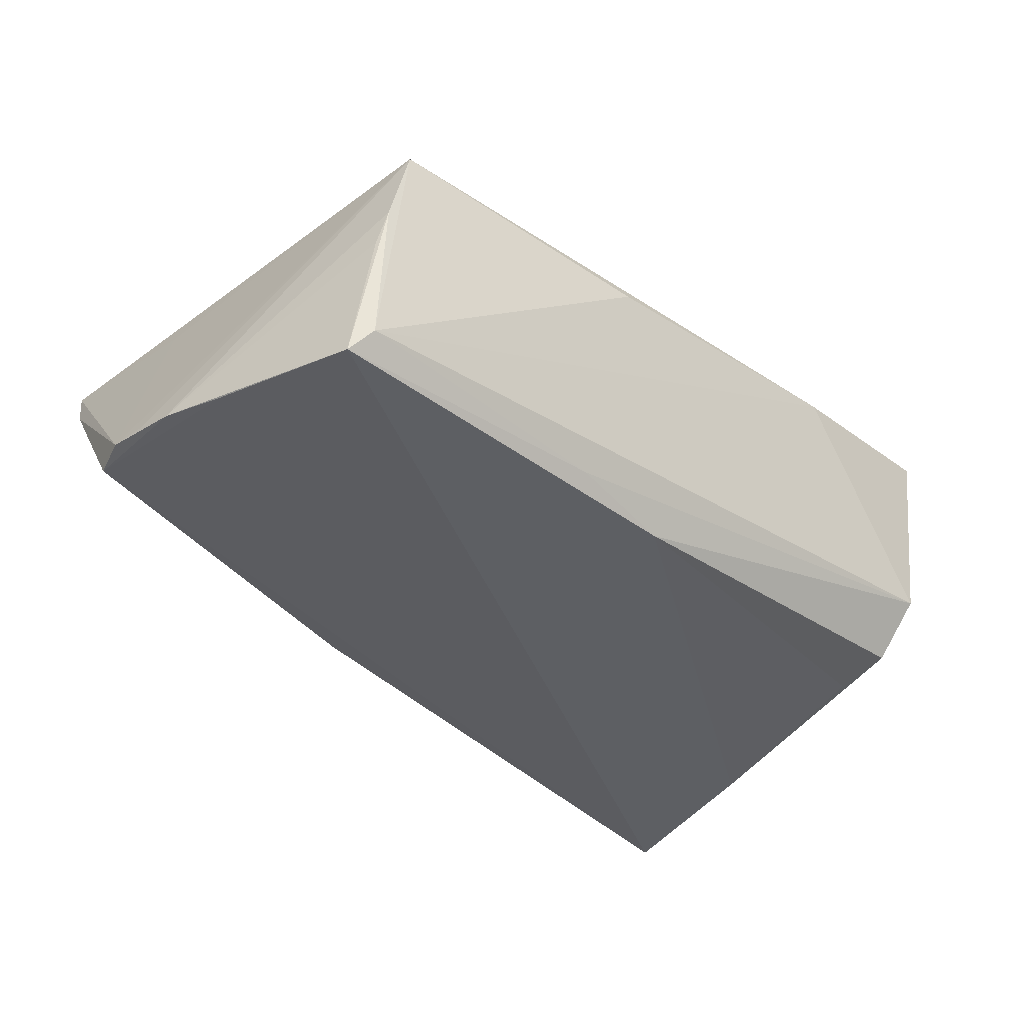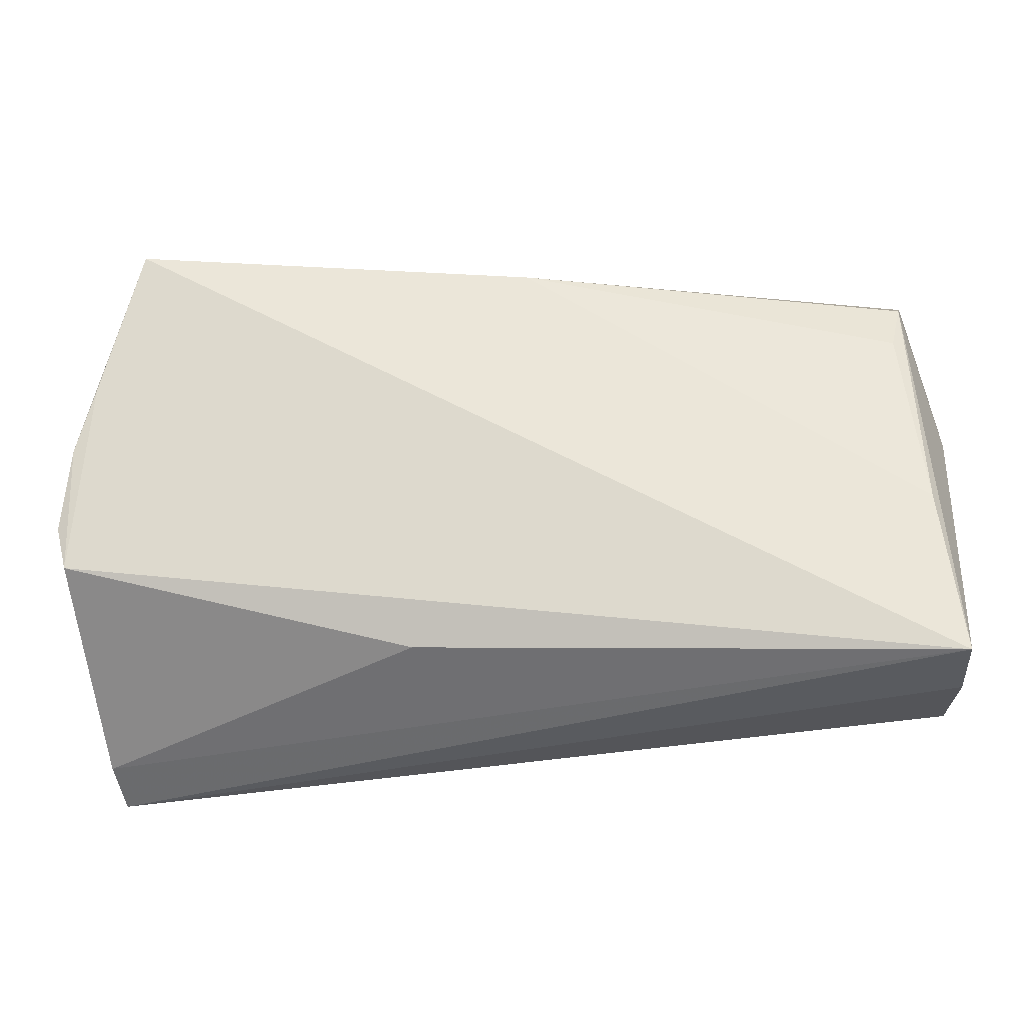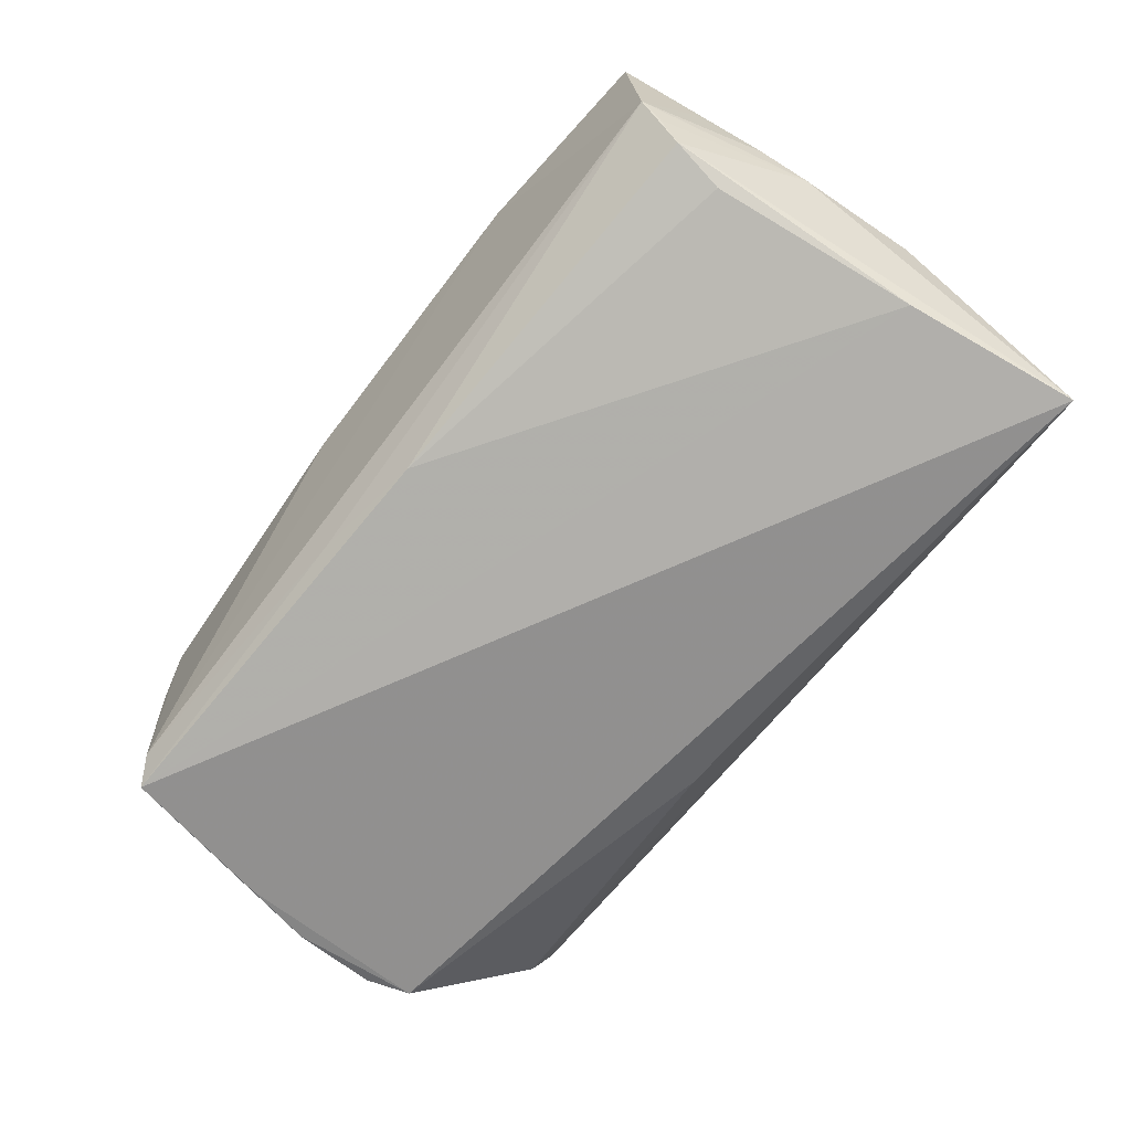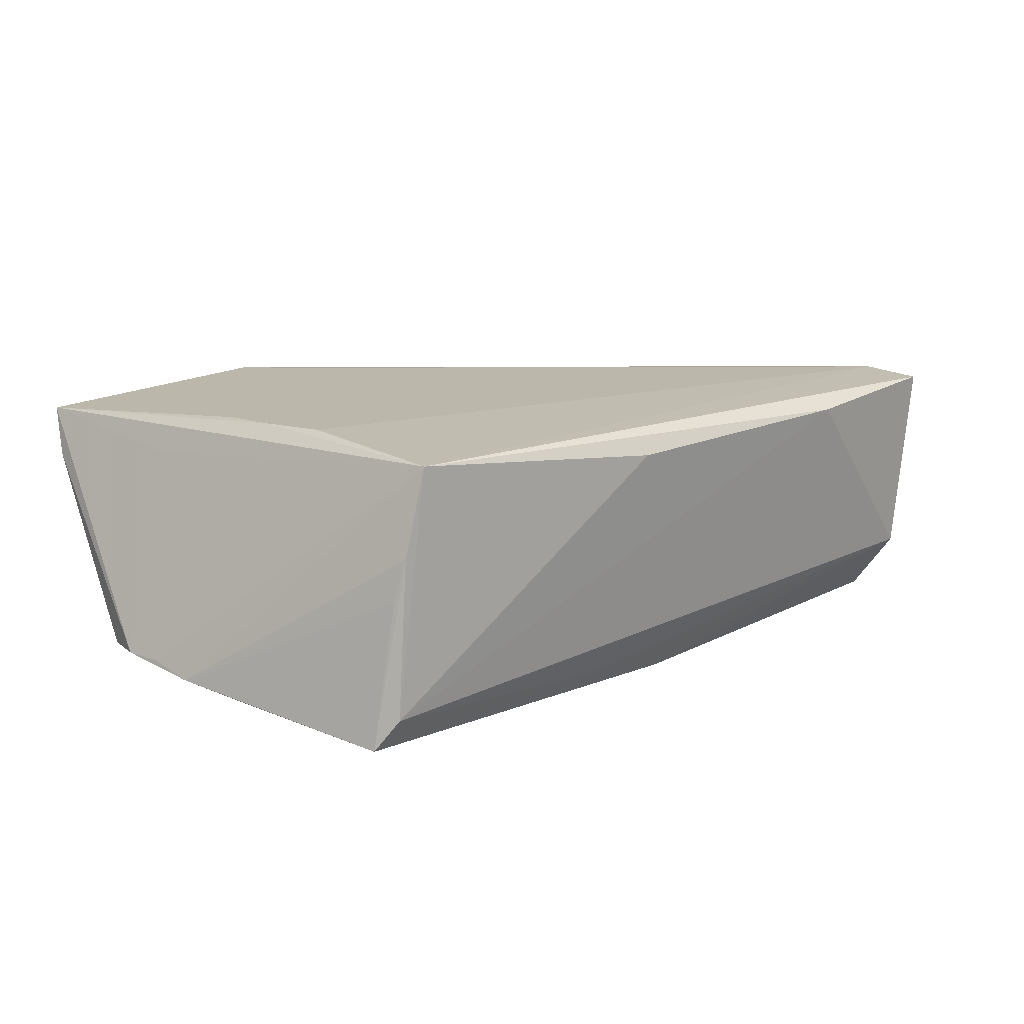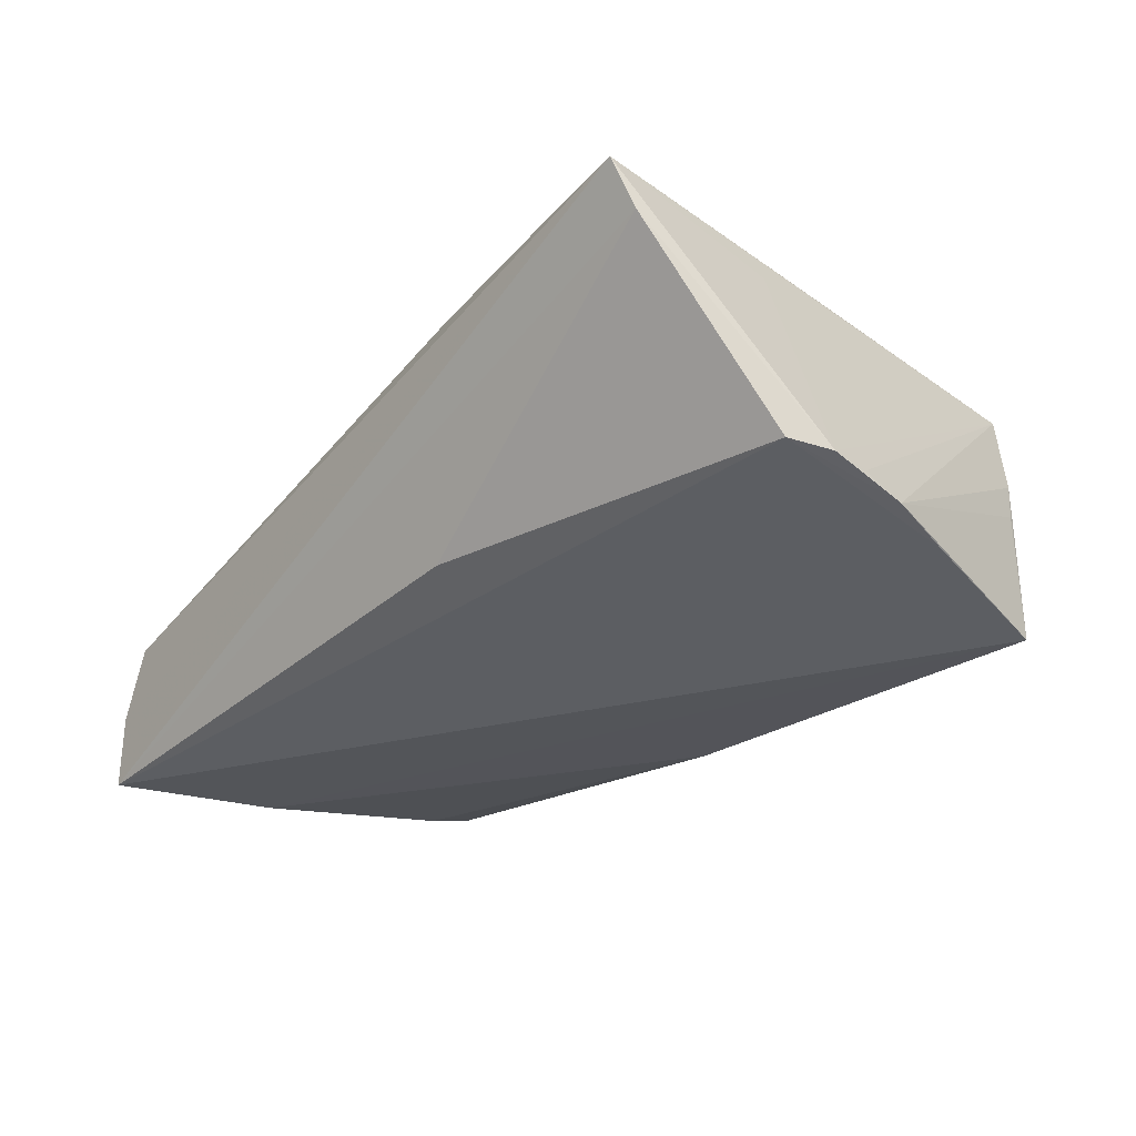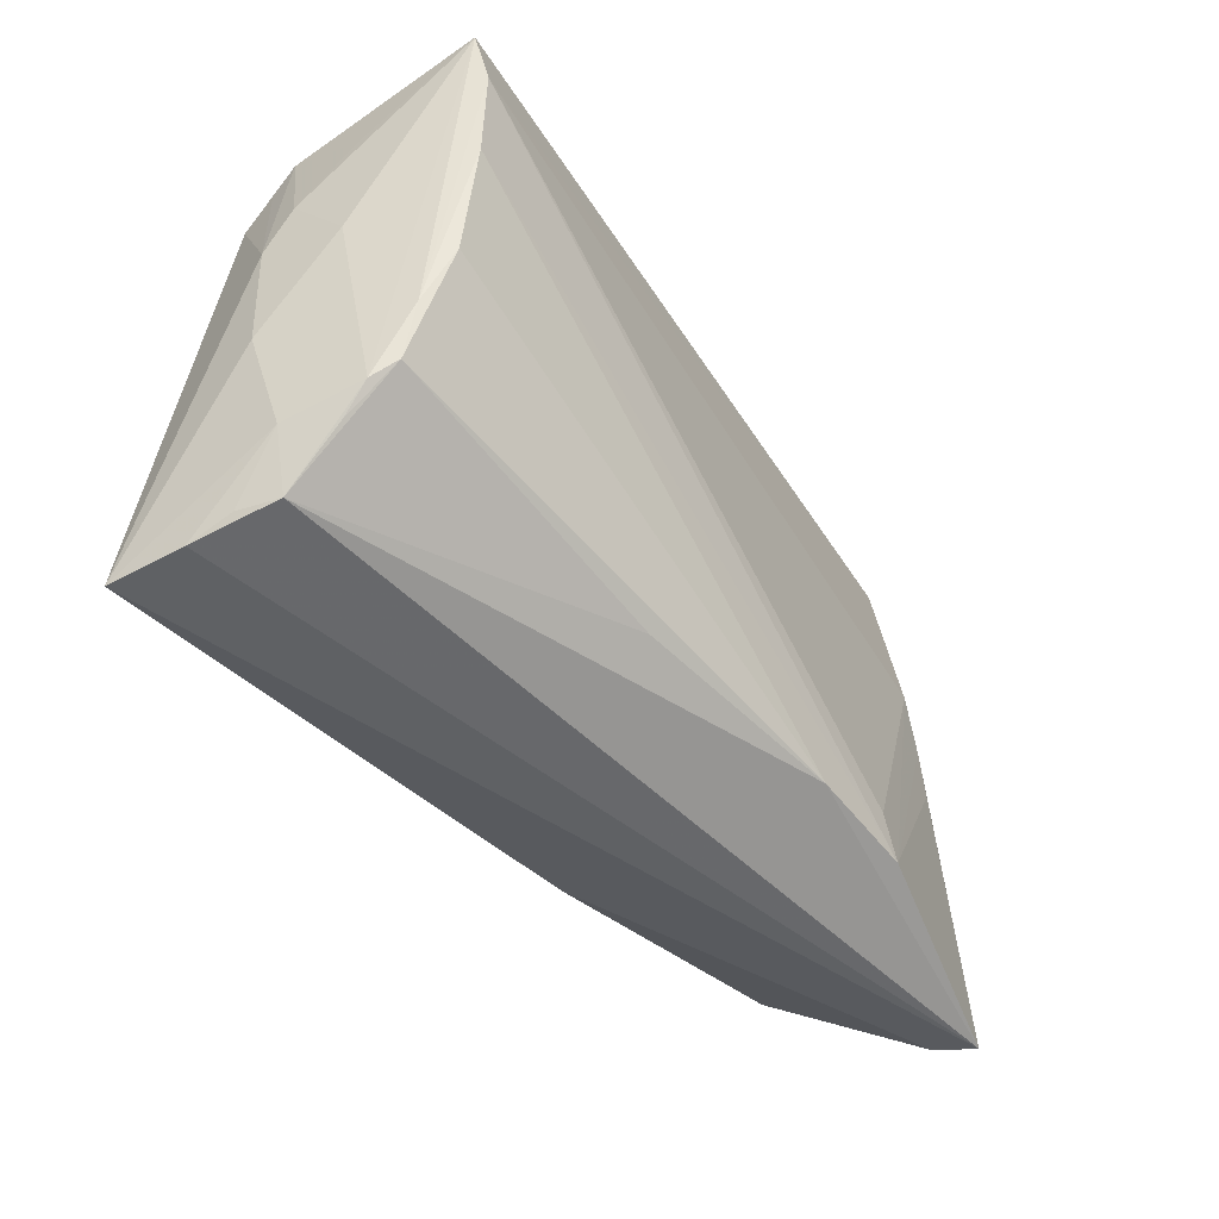
<metadata>
{"format":"obj","ext":"obj","renderer":"f3d","projection":"perspective","resolution":1024,"background":"white","views":[{"elev":-39.8,"azim":141.3,"up":"+Z"},{"elev":-32.1,"azim":-175.5,"up":"+Y"},{"elev":-74.4,"azim":-124.6,"up":"+Z"},{"elev":7.9,"azim":138.3,"up":"+Z"},{"elev":-28.3,"azim":53.1,"up":"+Z"},{"elev":-46.7,"azim":-57.4,"up":"+Y"}]}
</metadata>
<code>
v 0.04536 0.01471 0.01523
v -0.04951 0.02309 -0.008999
v -0.05118 0.02815 0.01785
v 0.05798 -0.007553 -0.01307
v -0.05073 -0.03104 -0.005413
v 0.05661 -0.01307 -0.01283
v -0.01341 -0.0252 0.0146
v -0.04986 -0.03138 -0.0005267
v -0.05216 -0.0236 -0.000395
v -0.05033 -0.02508 0.005686
v -0.05311 0.001908 0.004993
v 0.04647 0.03257 0.002178
v -0.0502 -0.01262 0.01292
v 0.04668 0.006329 0.0155
v -0.05203 0.01873 0.004605
v 0.05429 -0.02998 0.009442
v -0.04723 0.01379 -0.01498
v -0.05086 -0.03264 -0.01054
v 0.04724 0.03142 -0.00264
v 0.04642 0.03117 -0.01643
v 0.009417 0.03364 0.01119
v -0.001159 0.02488 -0.01795
v 0.05729 -0.002687 -0.01335
v 0.01227 0.02746 -0.0164
v -0.05311 0.0105 -0.001844
v -0.04993 0.02579 -0.006079
v -0.05362 -0.01015 -0.003981
v -0.04876 -0.005028 0.01604
v 0.0567 0.002837 -0.01499
v 0.02692 -0.02727 0.01993
v 0.01303 -0.02601 -0.01288
v -0.02751 0.03159 0.01462
v 0.01299 -0.02646 0.01916
v -0.04909 -0.01126 -0.01842
v 0.04692 -0.0006504 0.0158
v 0.05348 -0.03264 0.01537
v 0.05419 0.01107 -0.01657
v -0.04986 -0.0198 0.01131
v -0.05097 -0.03264 -0.01978
v -0.0494 0.009283 0.01824
v -0.05001 0.02096 0.01904
v -0.05095 -0.02182 0.008563
v 0.05139 -0.009878 0.01109
v 0.02466 -0.02198 0.01991
v -0.04869 0.02027 -0.01303
v -0.05343 0.004555 -0.004905
v 0.04892 0.0297 -0.01978
v 0.04448 0.03345 0.01244
f 6 31 39
f 39 47 6
f 47 37 6
f 16 36 39
f 39 31 16
f 31 6 16
f 4 36 16
f 16 6 4
f 34 47 39
f 39 45 34
f 32 48 21
f 43 36 4
f 4 48 43
f 43 48 36
f 39 36 18
f 36 8 18
f 3 48 32
f 3 41 48
f 32 26 3
f 17 34 45
f 45 26 22
f 22 17 45
f 47 34 22
f 34 17 22
f 2 26 45
f 29 37 47
f 4 6 29
f 29 6 37
f 29 12 48
f 20 21 48
f 48 12 20
f 20 12 47
f 20 26 32
f 32 21 20
f 10 8 38
f 38 8 7
f 35 30 36
f 48 41 1
f 26 2 46
f 46 45 39
f 46 2 45
f 47 22 24
f 24 22 26
f 24 20 47
f 26 20 24
f 47 12 19
f 19 29 47
f 12 29 19
f 23 48 4
f 4 29 23
f 23 29 48
f 5 18 8
f 38 28 13
f 41 3 13
f 40 30 41
f 41 13 40
f 40 13 28
f 41 30 44
f 44 1 41
f 30 1 44
f 30 35 14
f 14 1 30
f 14 35 36
f 36 48 14
f 48 1 14
f 26 46 25
f 27 46 39
f 30 40 33
f 33 40 28
f 33 28 38
f 38 7 33
f 33 7 8
f 33 8 36
f 36 30 33
f 15 3 26
f 26 25 15
f 15 25 3
f 18 5 9
f 39 18 9
f 9 27 39
f 9 5 8
f 8 10 42
f 42 9 8
f 42 10 38
f 38 13 42
f 42 13 3
f 27 9 11
f 9 42 11
f 11 42 3
f 3 25 11
f 11 25 46
f 46 27 11

</code>
